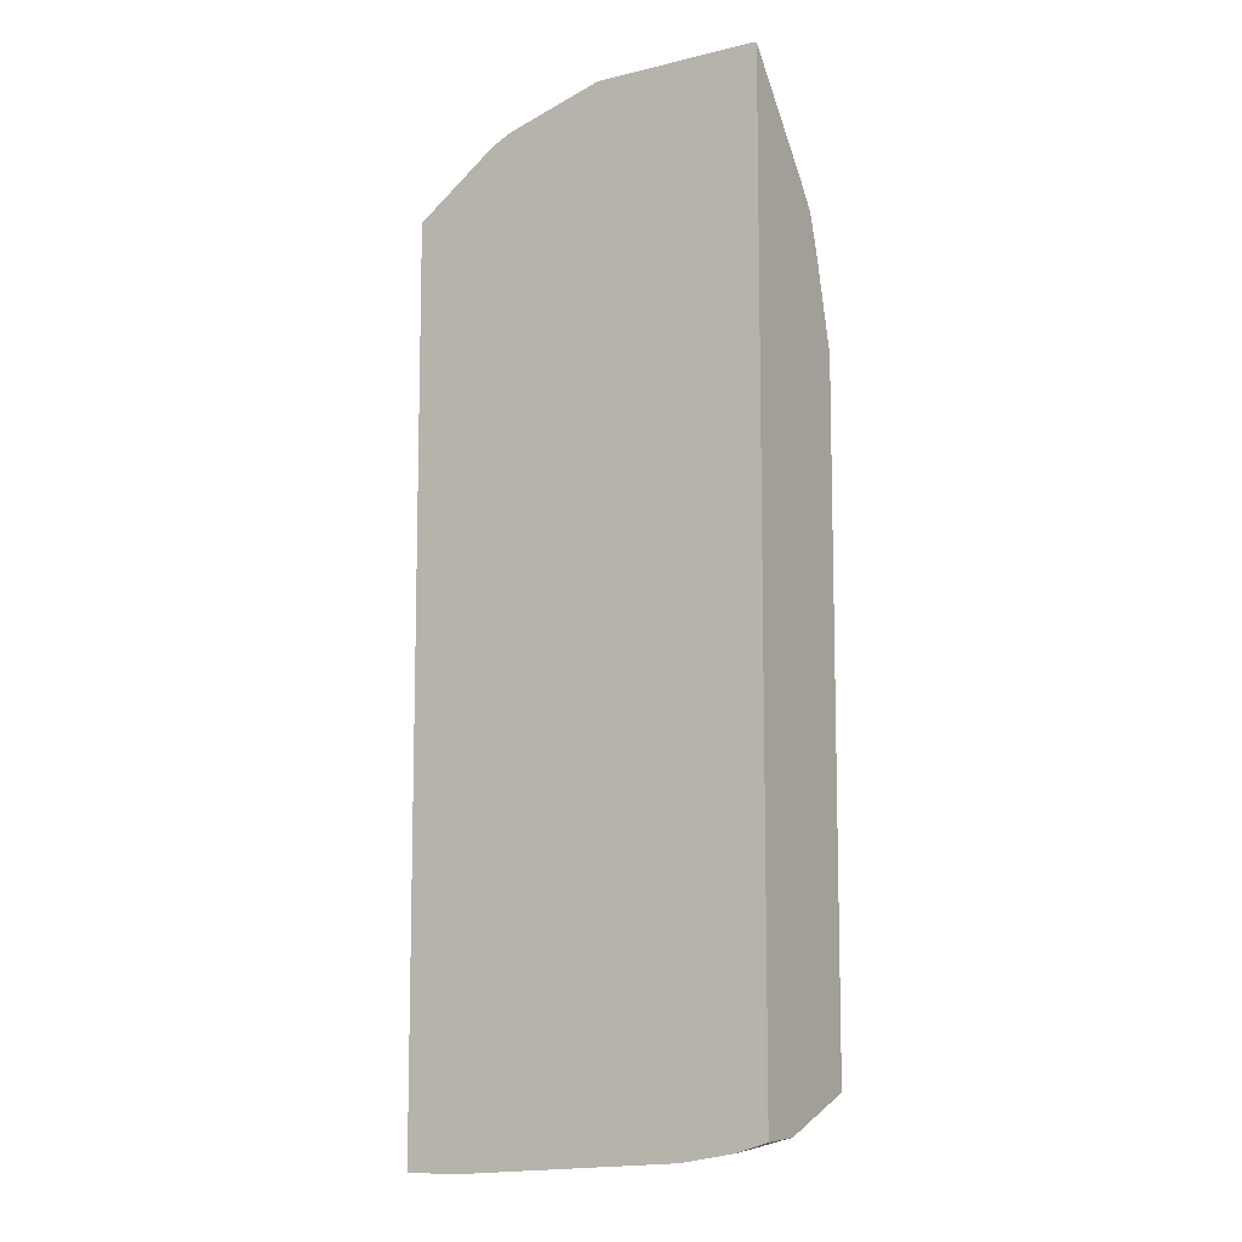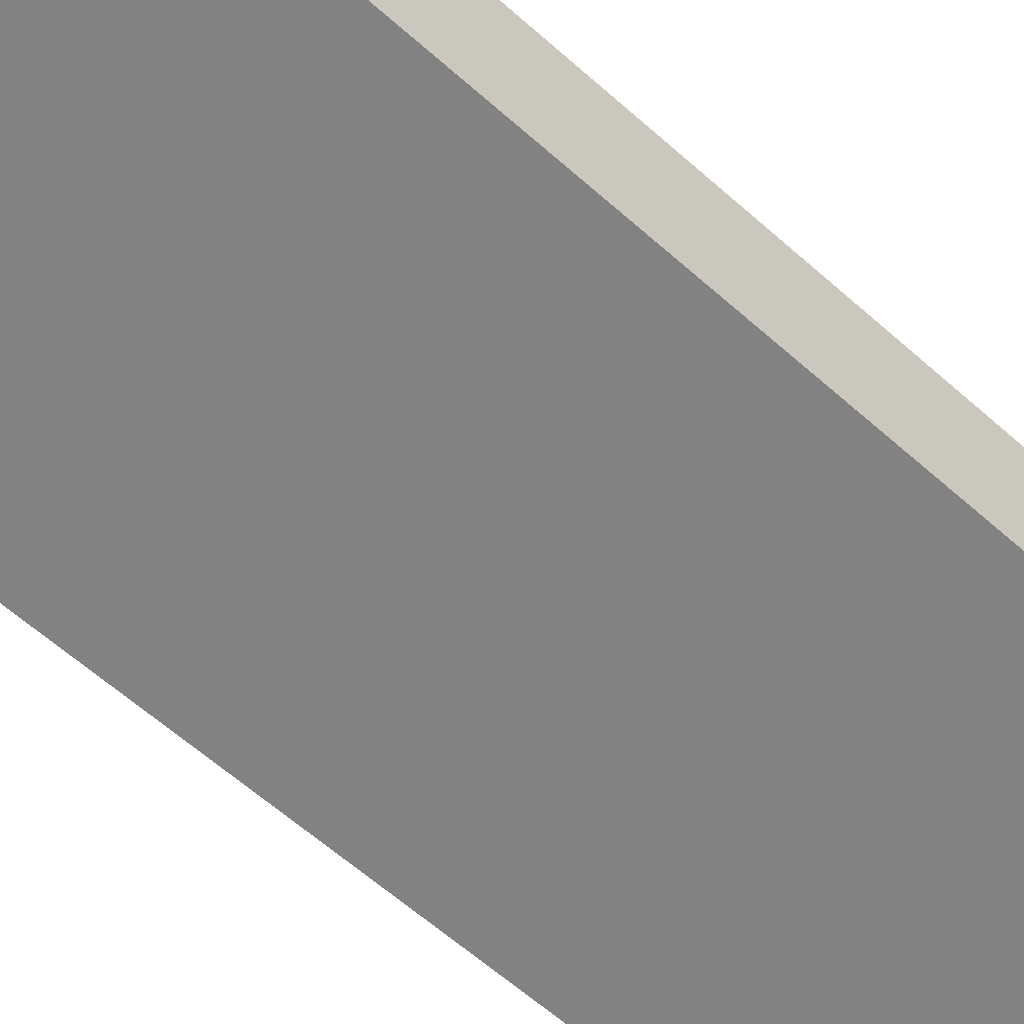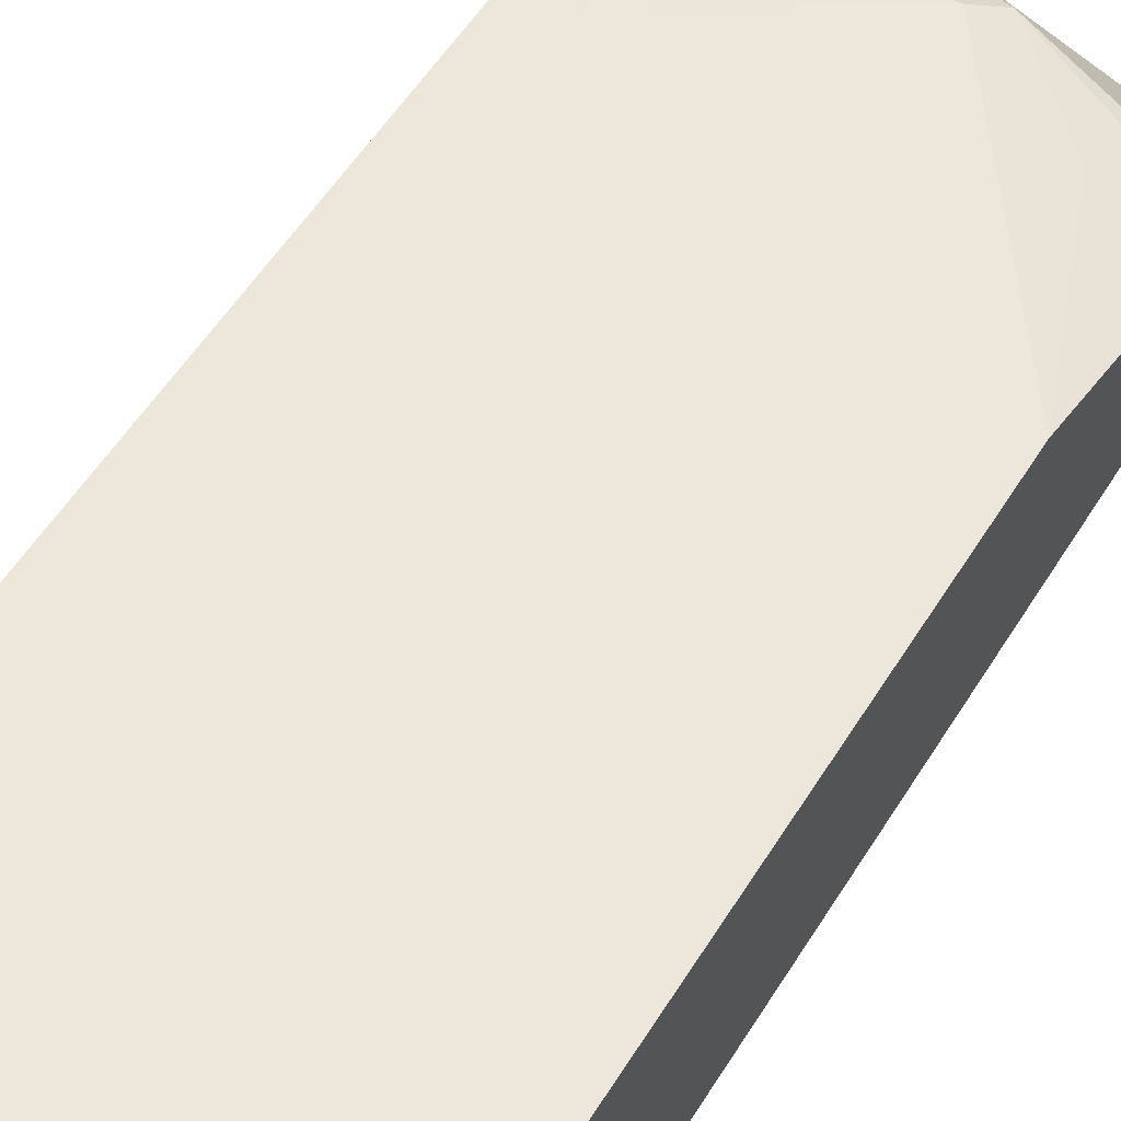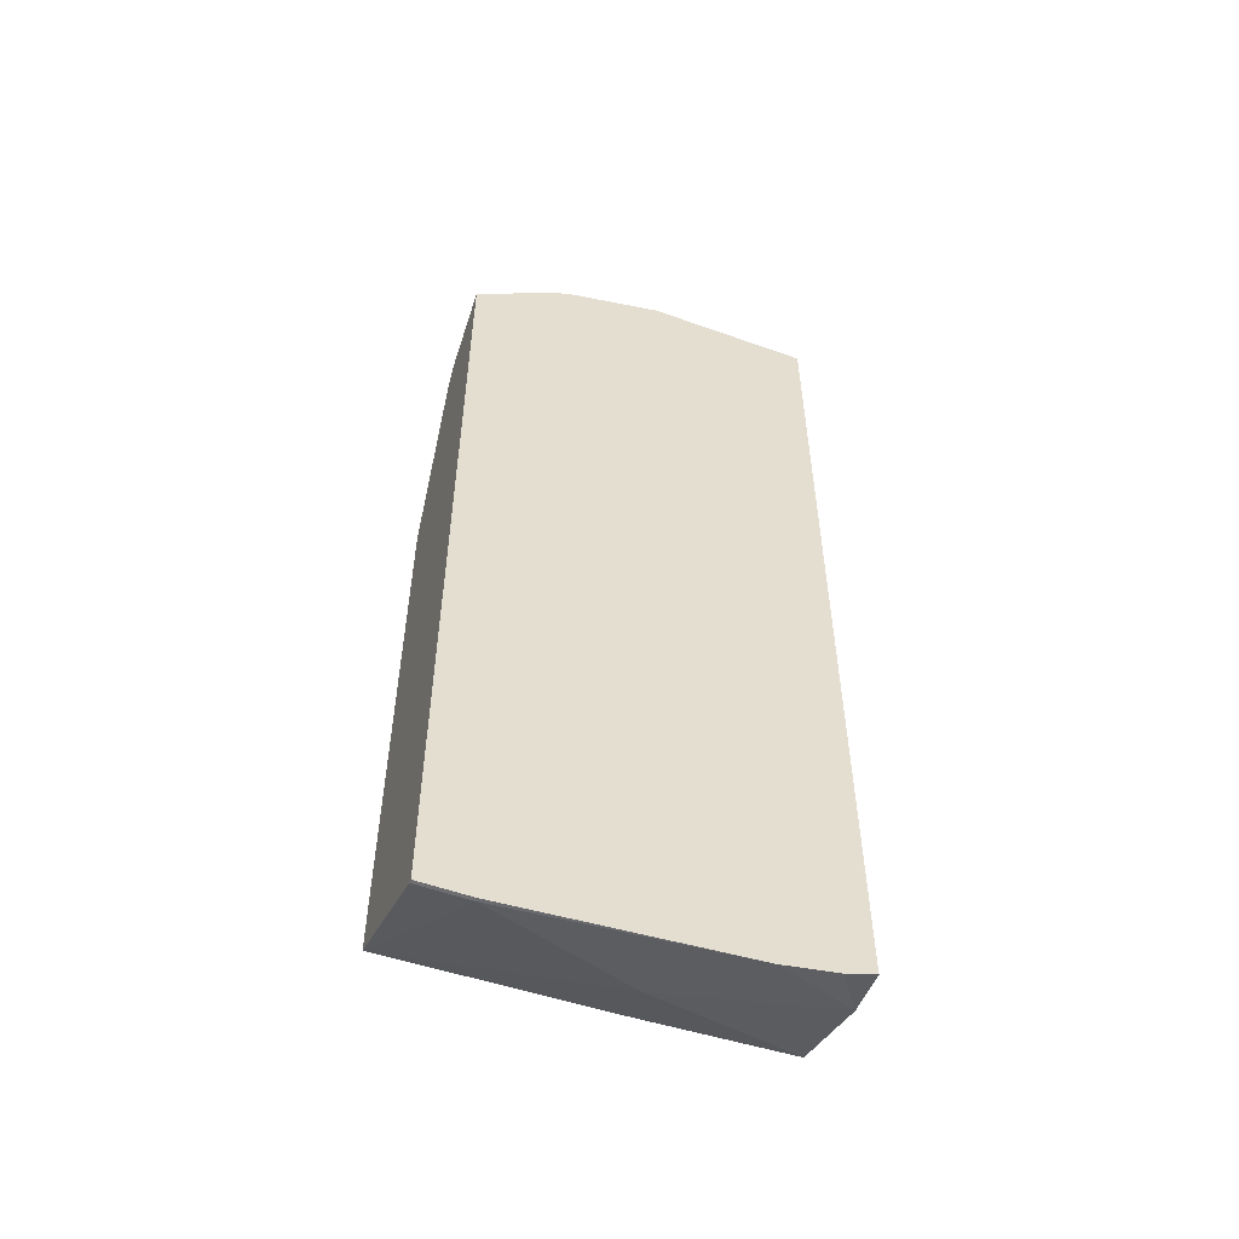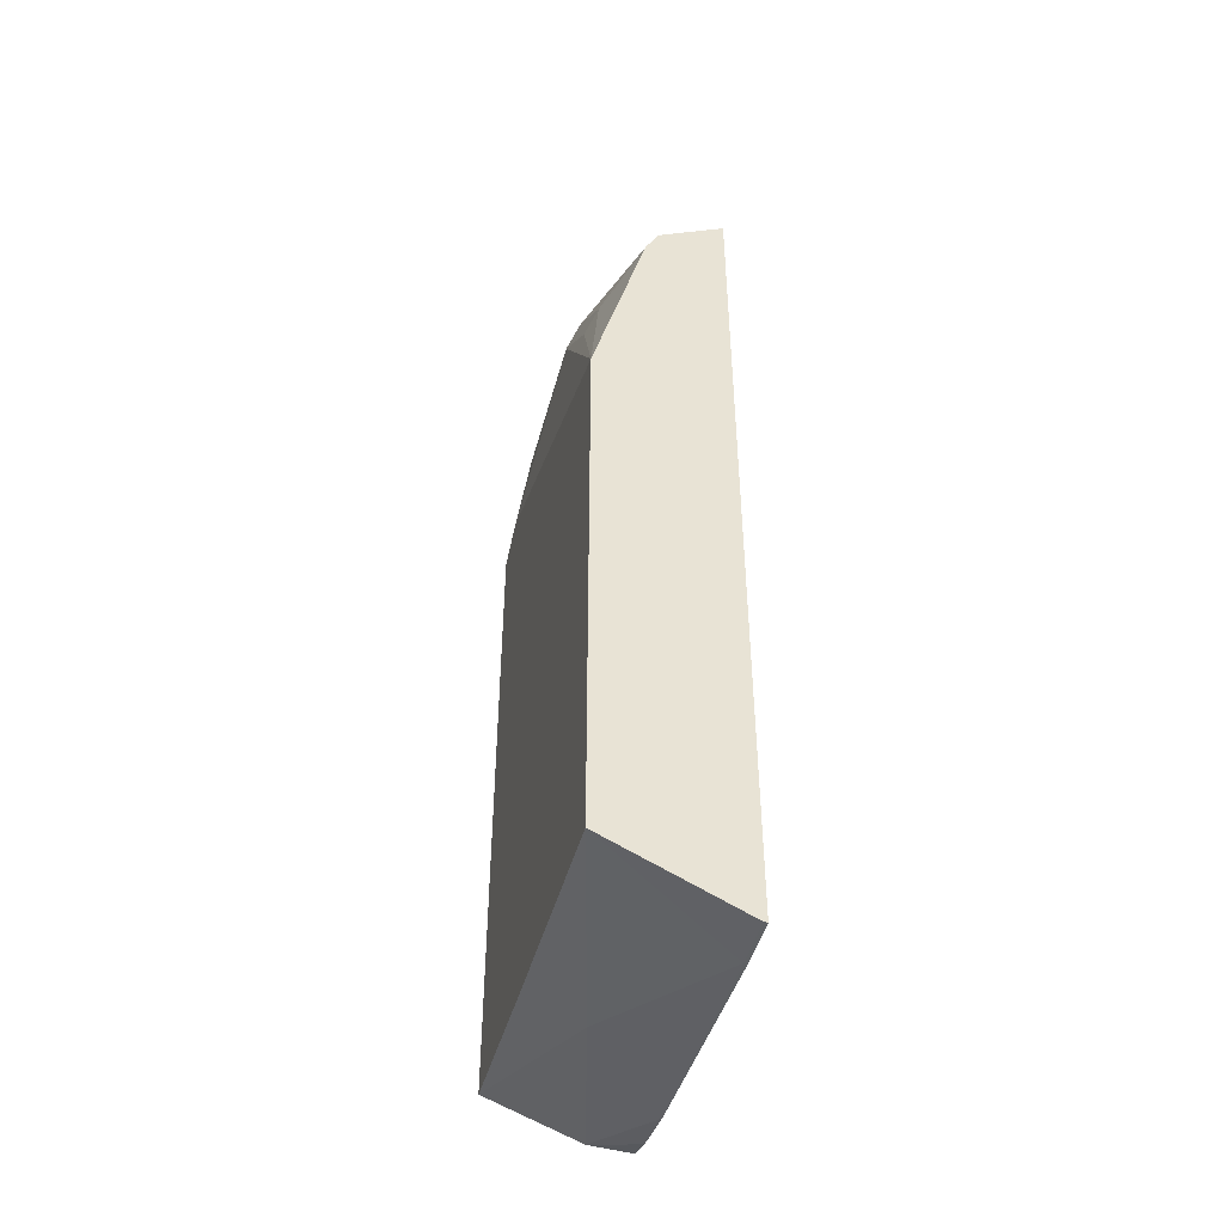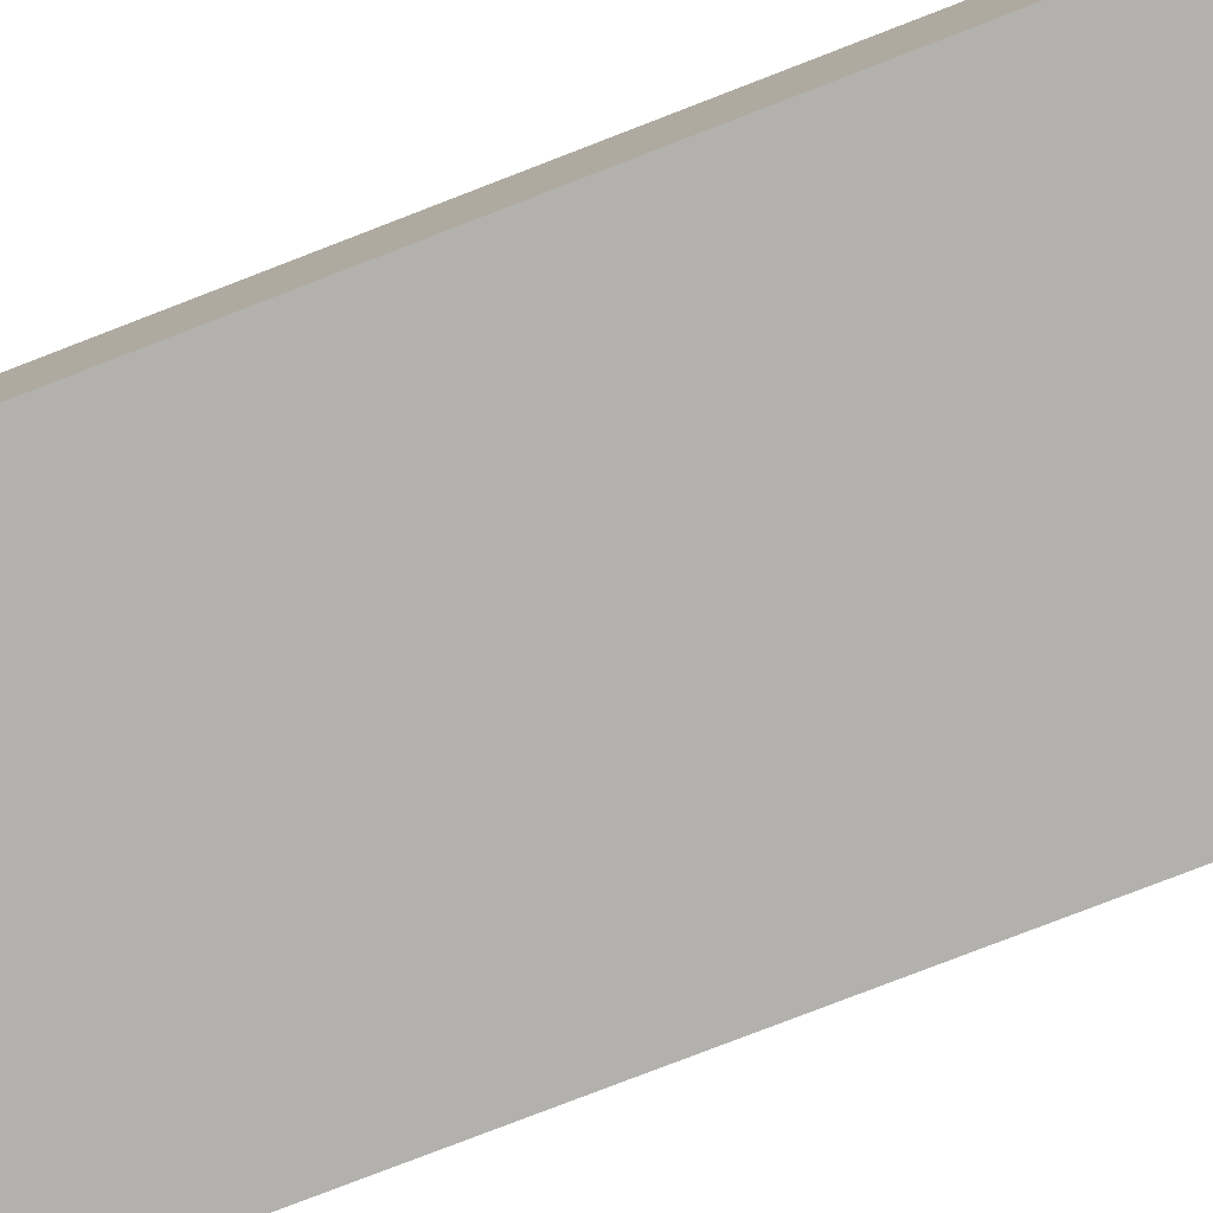
<metadata>
{"format":"obj","ext":"obj","renderer":"f3d","projection":"perspective","resolution":1024,"background":"white","views":[{"elev":-9.7,"azim":31.7,"up":"+Z"},{"elev":-60.7,"azim":47.6,"up":"+Y"},{"elev":52.9,"azim":-149.3,"up":"+Y"},{"elev":-54.4,"azim":-20.8,"up":"+Z"},{"elev":-46.7,"azim":-104.7,"up":"+Z"},{"elev":-79.2,"azim":111.1,"up":"+Y"}]}
</metadata>
<code>
v -0.005282 -0.0217 0.4116
v 0.03633 -0.0217 0.442
v -0.005282 0.01328 0.3919
v -0.005282 -0.0217 -0.03986
v 0.04675 -0.0217 0.4471
v -0.005282 0.01817 0.3821
v 0.06977 0.03488 0.4085
v -0.005282 -0.01993 -0.03986
v 0.01994 -0.0217 -0.03986
v 0.09609 -0.0217 0.4619
v -0.005282 0.01993 0.3786
v 0.07972 0.03321 0.4119
v 0.07972 0.03985 0.3986
v 0.03988 0.03985 0.3587
v 0.04983 0.03488 0.3886
v 0.01994 -0.01993 -0.03986
v -0.005282 0.04721 -0.009406
v 0.1377 -0.0217 -0.03077
v 0.1794 -0.0217 0.4619
v 0.02991 0.03488 0.3686
v -0.005282 0.04721 0.2773
v 0.1594 0.03321 0.4119
v 0.1594 0.03985 0.3986
v 0.1594 0.04721 0.344
v 0.09964 0.01993 -0.01992
v 0.107 0.04721 -0.006263
v 0.1653 -0.0217 -0.02576
v 0.1806 5e-07 -0.01992
v 0.1806 -0.0217 0.4614
v 0.1694 0.02989 0.4135
v 0.1727 0.03321 0.4052
v 0.1806 0.04721 0.3336
v 0.1796 0.04721 0.3345
v 0.1794 0.04721 0.3347
v 0.1806 0.04721 -0.002825
v 0.1806 -0.0217 -0.0208
v 0.1806 0.01962 0.4104
v 0.1806 0.02928 0.3973
v 0.1806 0.03488 0.3799
f 17 32 35
f 18 28 27
f 18 25 28
f 19 30 22
f 17 35 26
f 19 29 30
f 17 33 32
f 16 25 18
f 17 24 34
f 17 21 24
f 17 26 25
f 16 17 25
f 14 21 20
f 22 30 31
f 14 20 15
f 17 34 33
f 22 31 23
f 29 31 30
f 23 33 34
f 13 21 14
f 31 39 32
f 31 38 39
f 31 37 38
f 29 37 31
f 28 29 36
f 28 37 29
f 23 32 33
f 28 38 37
f 28 32 39
f 28 35 32
f 27 28 36
f 25 35 28
f 25 26 35
f 23 31 32
f 23 34 24
f 28 39 38
f 13 24 21
f 7 14 15
f 12 23 13
f 1 10 5
f 1 19 10
f 1 29 19
f 1 36 29
f 1 27 36
f 1 18 27
f 1 4 9
f 1 8 4
f 1 17 8
f 1 21 17
f 1 11 21
f 1 6 11
f 1 3 6
f 1 2 3
f 13 23 24
f 1 5 2
f 2 5 3
f 1 9 18
f 3 7 6
f 12 22 23
f 3 5 7
f 11 20 21
f 11 15 20
f 10 22 12
f 10 19 22
f 8 17 16
f 7 15 11
f 9 16 18
f 7 13 14
f 7 12 13
f 7 10 12
f 6 7 11
f 5 10 7
f 4 16 9
f 4 8 16

</code>
